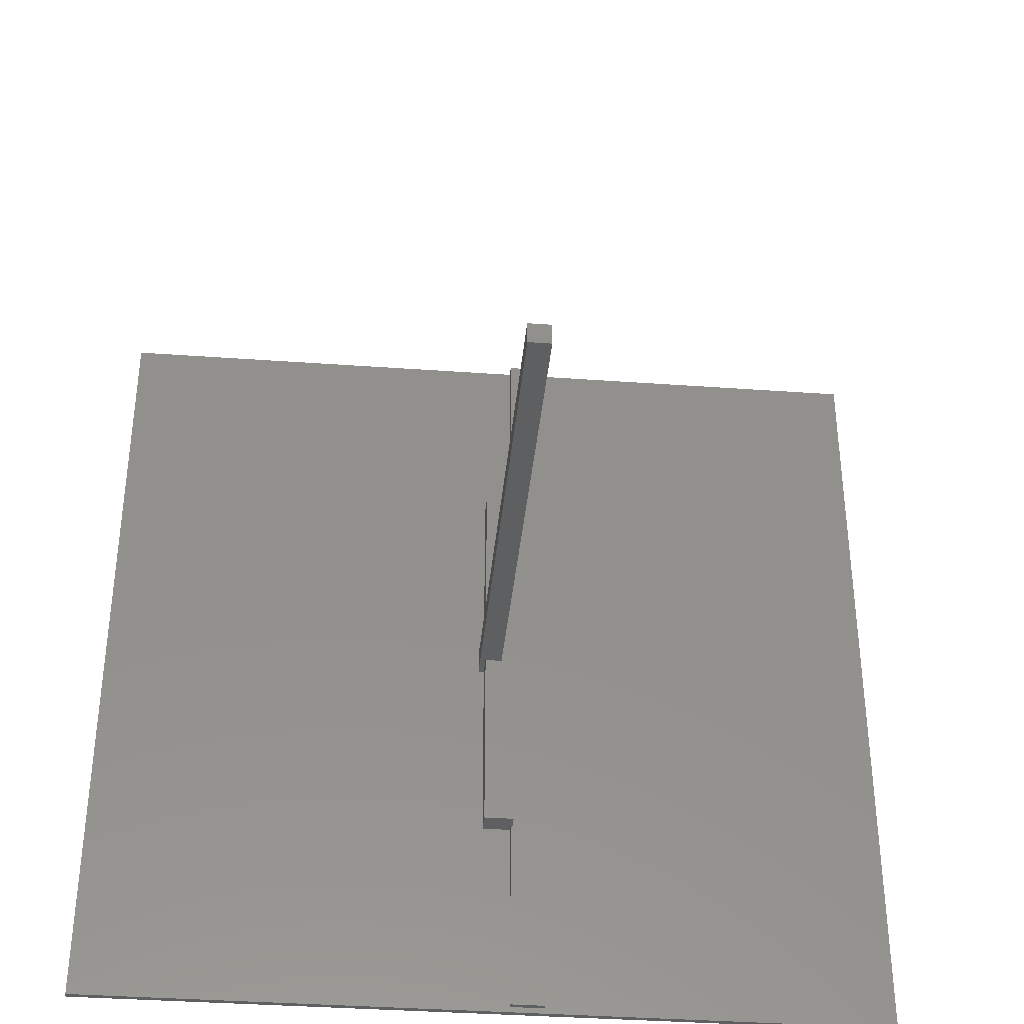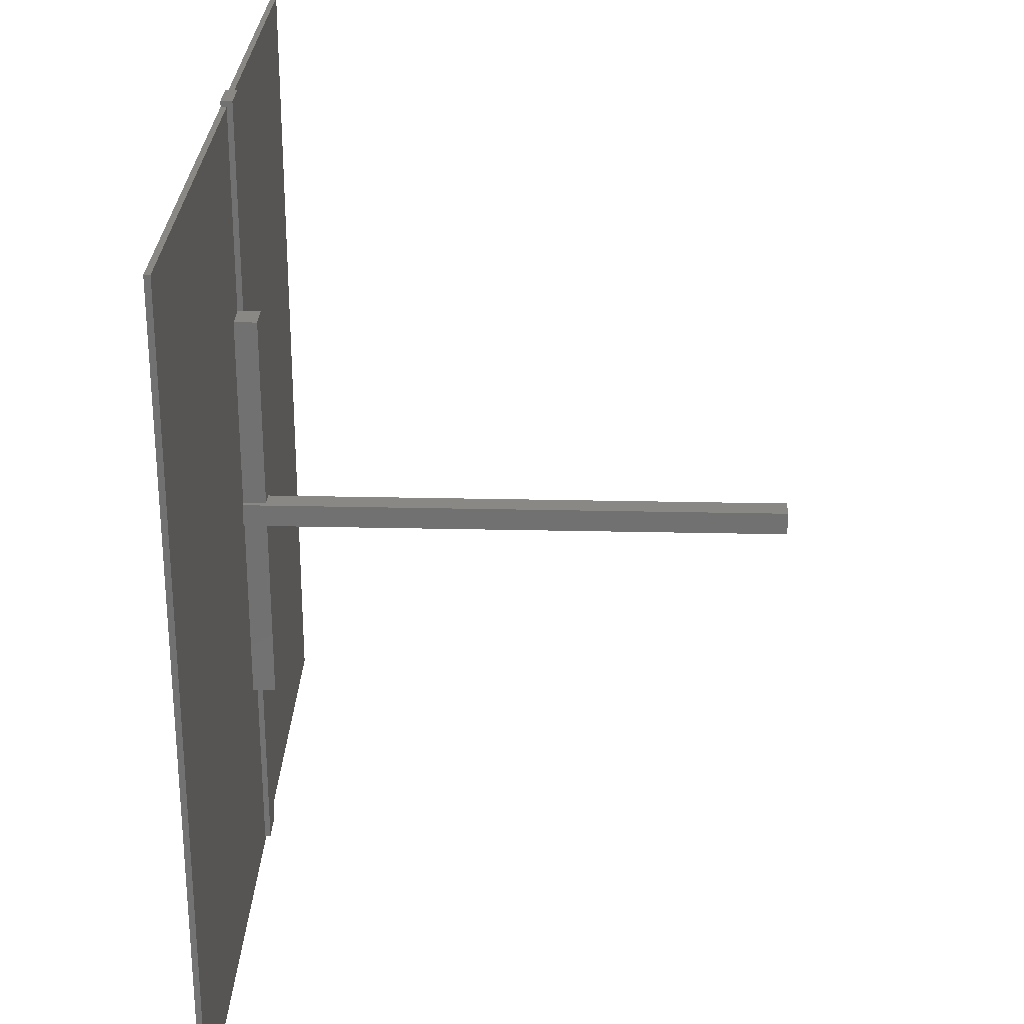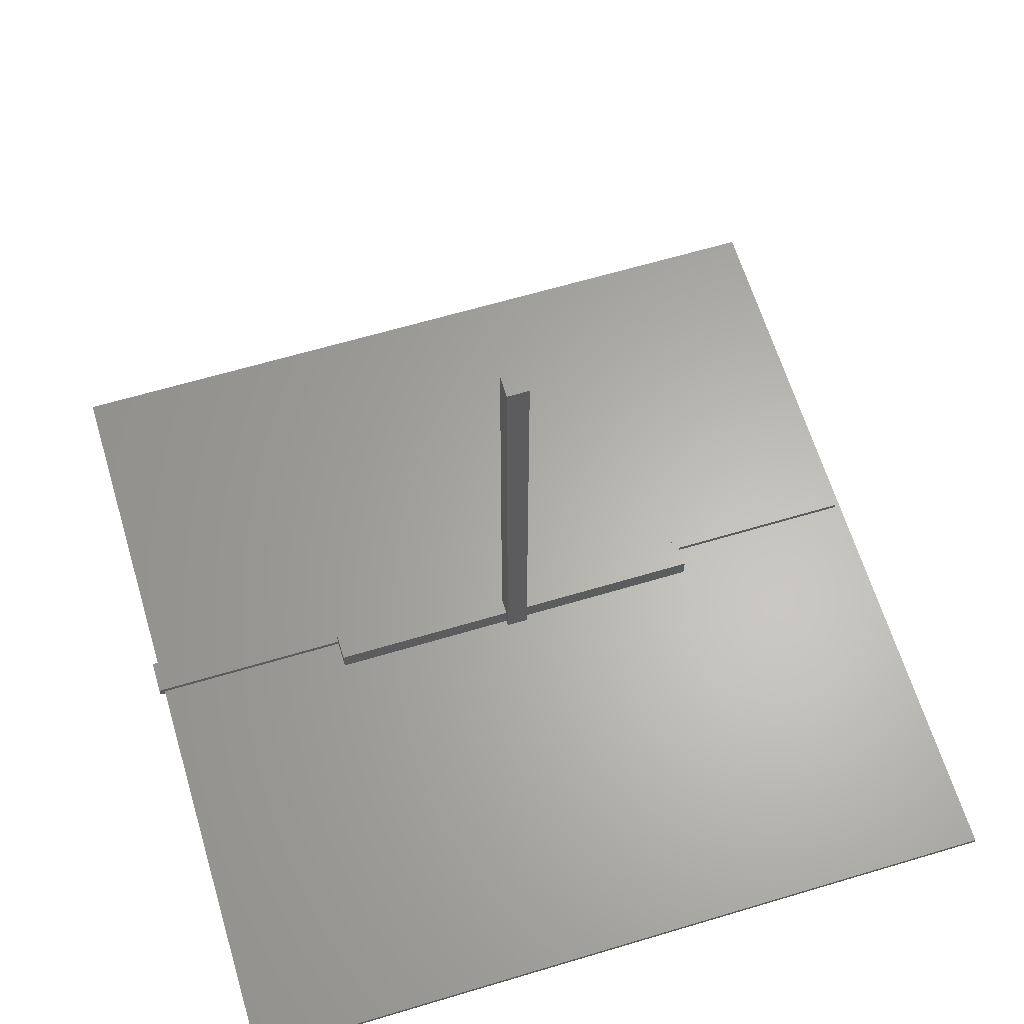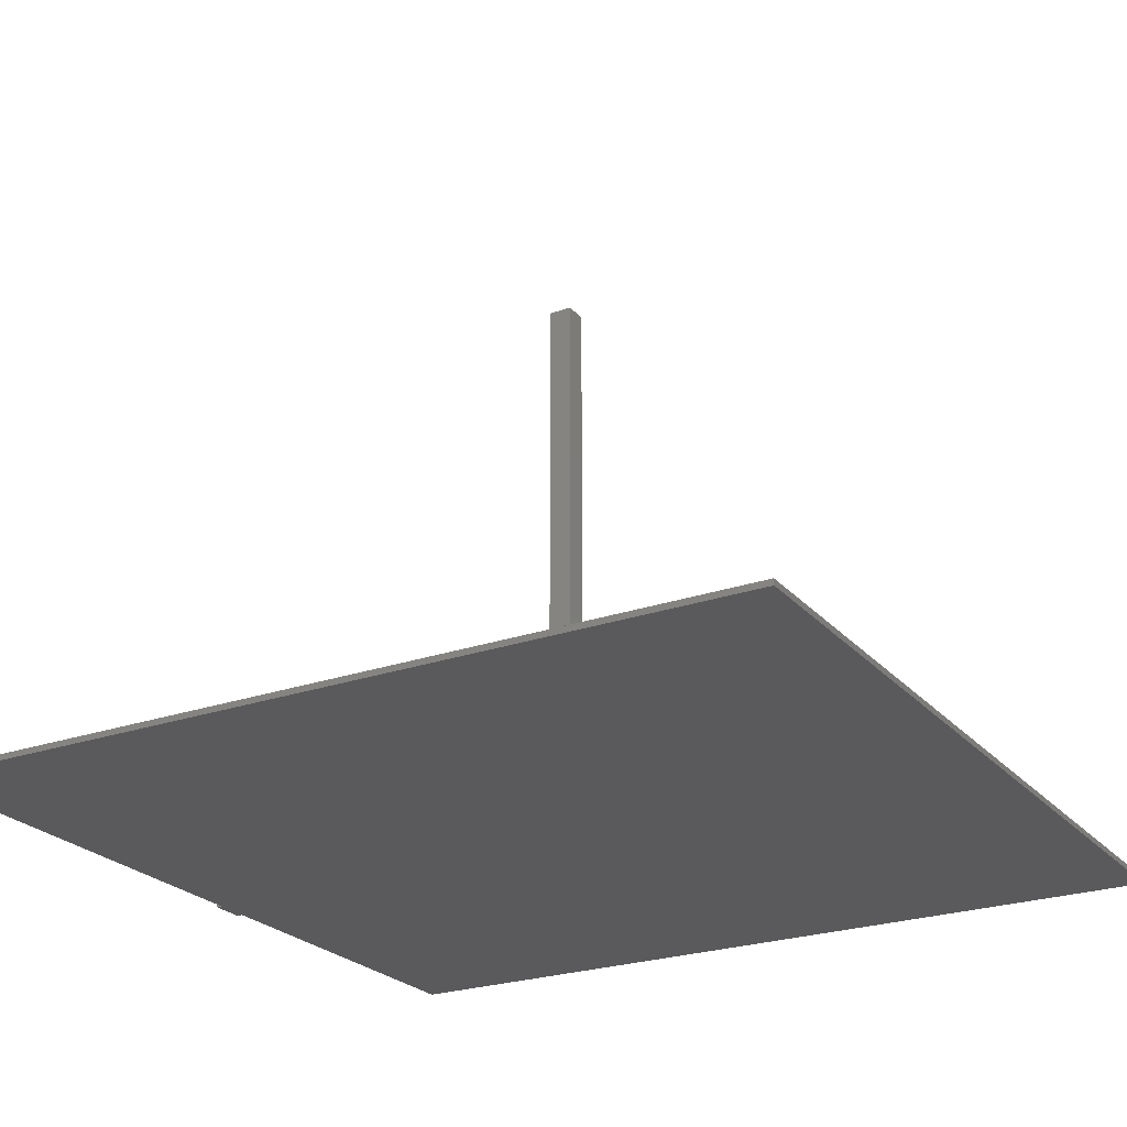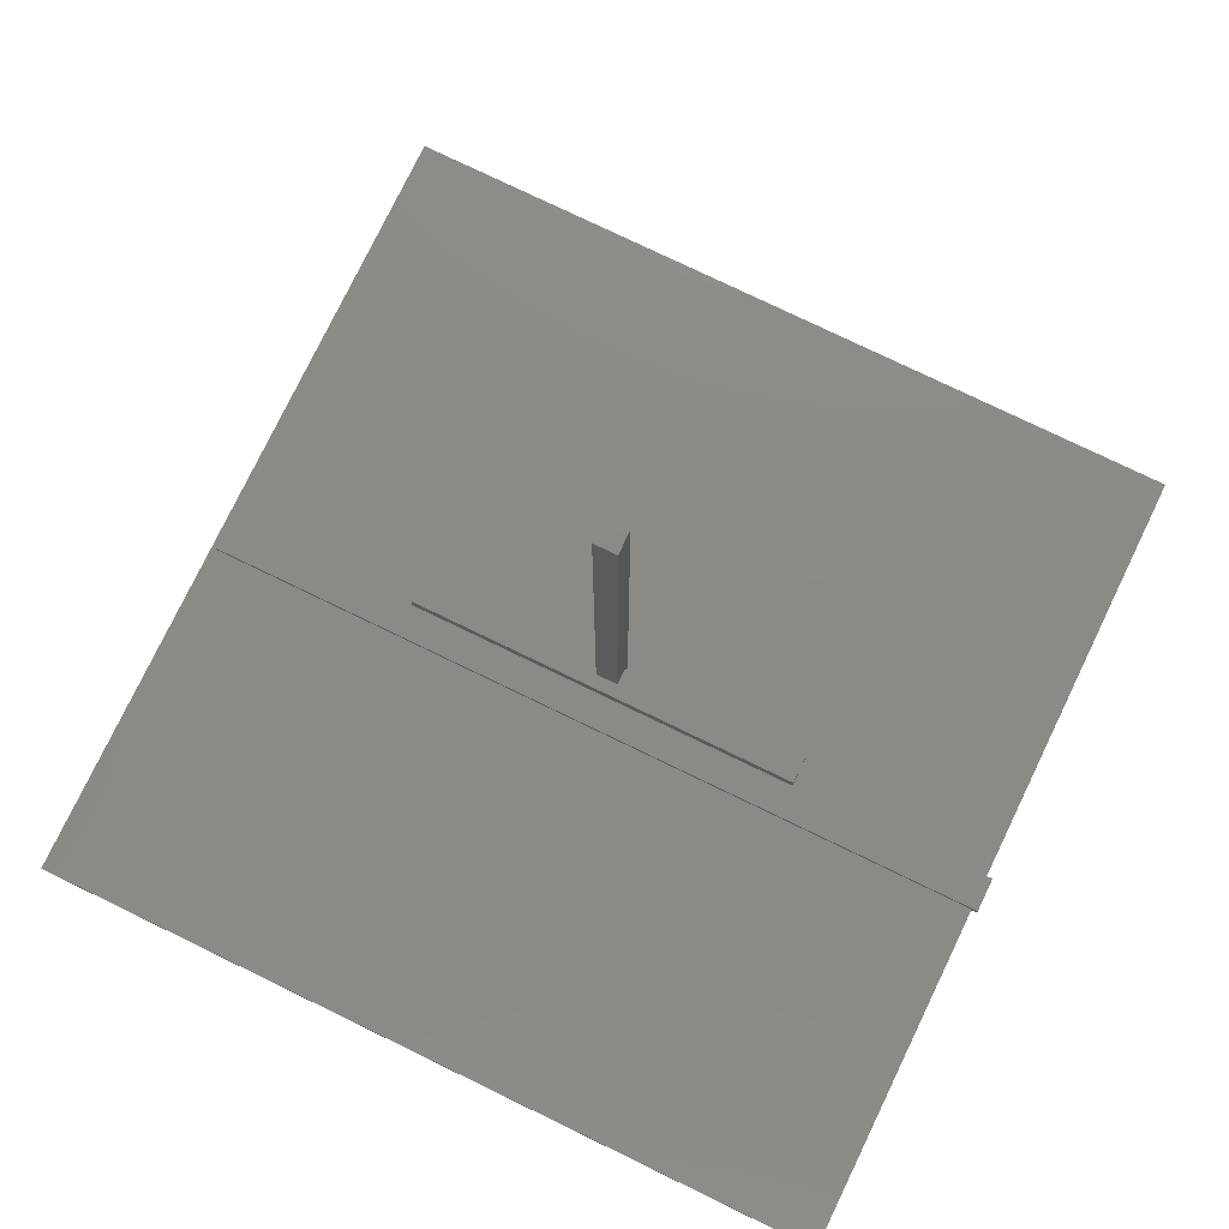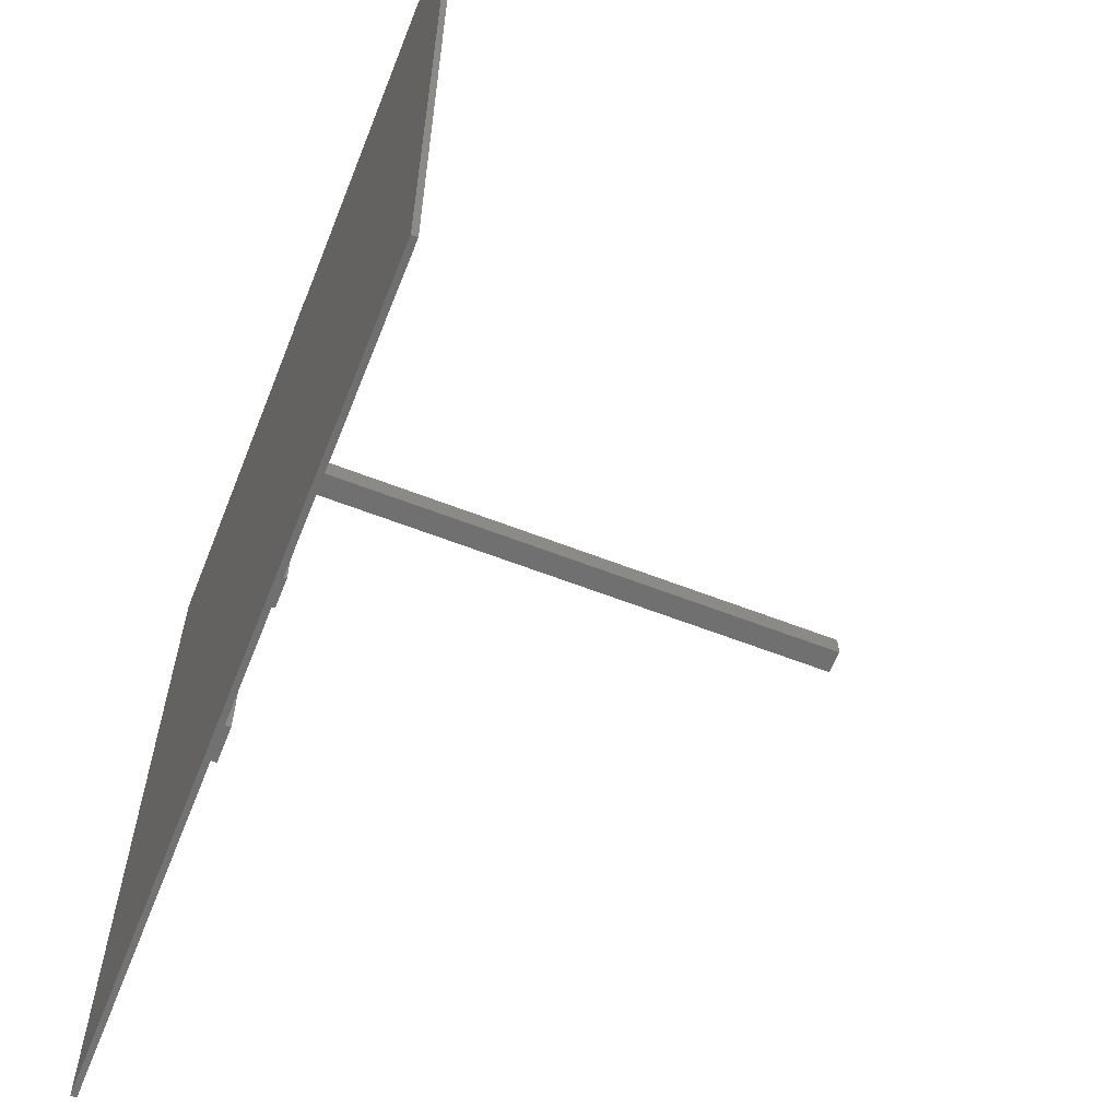
<metadata>
{"format":"stl","ext":"stl","renderer":"f3d","projection":"perspective","resolution":1024,"background":"white","views":[{"elev":-37.2,"azim":-5.3,"up":"+Y"},{"elev":26.6,"azim":-88.0,"up":"+Y"},{"elev":63.6,"azim":-106.8,"up":"+Z"},{"elev":-24.5,"azim":-59.9,"up":"+Z"},{"elev":77.3,"azim":115.8,"up":"+Z"},{"elev":-61.4,"azim":-111.6,"up":"+Y"}]}
</metadata>
<code>
# stl→obj: 44 verts, 84 faces
v -0.5625 -0.5625 0
v -0.5625 0.5625 0
v 0.03125 0.5625 0
v 0.07862 0.5625 0
v 0.5625 0.5625 0
v 0.5625 -0.5625 0
v 0.03125 0.5703 0
v 0.07862 0.5703 0
v -0.01562 -0.01562 0.007812
v -0.007812 -0.01562 0.007812
v -0.007812 -0.01562 0.03906
v 0.01562 -0.01562 0.03906
v 0.01562 -0.01562 0.75
v -0.01562 -0.01562 0.75
v 0.01562 0.01562 0.03906
v 0.01562 0.01562 0.75
v -0.007812 0.01562 0.03906
v -0.007812 0.01562 0.007812
v -0.01562 0.01562 0.007812
v -0.01562 0.01562 0.75
v 0.03363 0.2812 0.03906
v -0.007812 0.2812 0.03906
v 0.03363 -0.2812 0.03906
v -0.007812 -0.2812 0.03906
v -0.007812 -0.2812 0.007812
v -0.007812 0.2812 0.007812
v -0.5625 -0.5625 0.007812
v 0.5625 -0.5625 0.007812
v 0.07862 -0.5547 0.007812
v 0.03125 -0.5547 0.007812
v 0.03125 -0.2812 0.007812
v -0.5625 0.5625 0.007812
v 0.03125 0.2812 0.007812
v 0.03125 0.5625 0.007812
v 0.07862 0.5625 0.007812
v 0.5625 0.5625 0.007812
v 0.07862 0.5703 0.01562
v 0.03125 0.5703 0.01562
v 0.03125 -0.5547 0.01562
v 0.07862 -0.5547 0.01562
v 0.03125 0.2812 0.01562
v 0.03125 -0.2812 0.01562
v 0.03363 0.2812 0.01562
v 0.03363 -0.2812 0.01562
f 1 2 3
f 1 3 4
f 1 4 5
f 1 5 6
f 3 7 4
f 4 7 8
f 9 10 11
f 12 13 11
f 11 13 14
f 11 14 9
f 12 15 13
f 13 15 16
f 17 18 19
f 17 19 20
f 17 20 16
f 17 16 15
f 19 9 20
f 20 9 14
f 21 22 17
f 21 17 15
f 21 15 12
f 21 12 23
f 24 23 11
f 11 23 12
f 11 10 24
f 24 10 25
f 22 26 17
f 17 26 18
f 27 28 29
f 27 29 30
f 27 30 31
f 27 31 25
f 27 25 10
f 27 10 9
f 27 9 19
f 27 19 32
f 26 33 34
f 26 34 32
f 26 32 19
f 26 19 18
f 29 28 35
f 35 28 36
f 14 13 20
f 20 13 16
f 37 8 38
f 38 8 7
f 36 5 35
f 35 5 4
f 34 3 32
f 32 3 2
f 39 30 40
f 40 30 29
f 8 35 4
f 8 37 35
f 40 35 37
f 40 29 35
f 41 34 33
f 41 38 34
f 38 3 34
f 38 7 3
f 42 31 39
f 39 31 30
f 26 41 33
f 26 22 41
f 21 41 22
f 21 43 41
f 23 42 44
f 23 24 42
f 24 31 42
f 24 25 31
f 32 2 27
f 27 2 1
f 28 6 36
f 36 6 5
f 27 1 28
f 28 1 6
f 39 44 42
f 39 40 44
f 37 38 41
f 37 41 43
f 37 43 44
f 37 44 40
f 23 44 21
f 21 44 43

</code>
